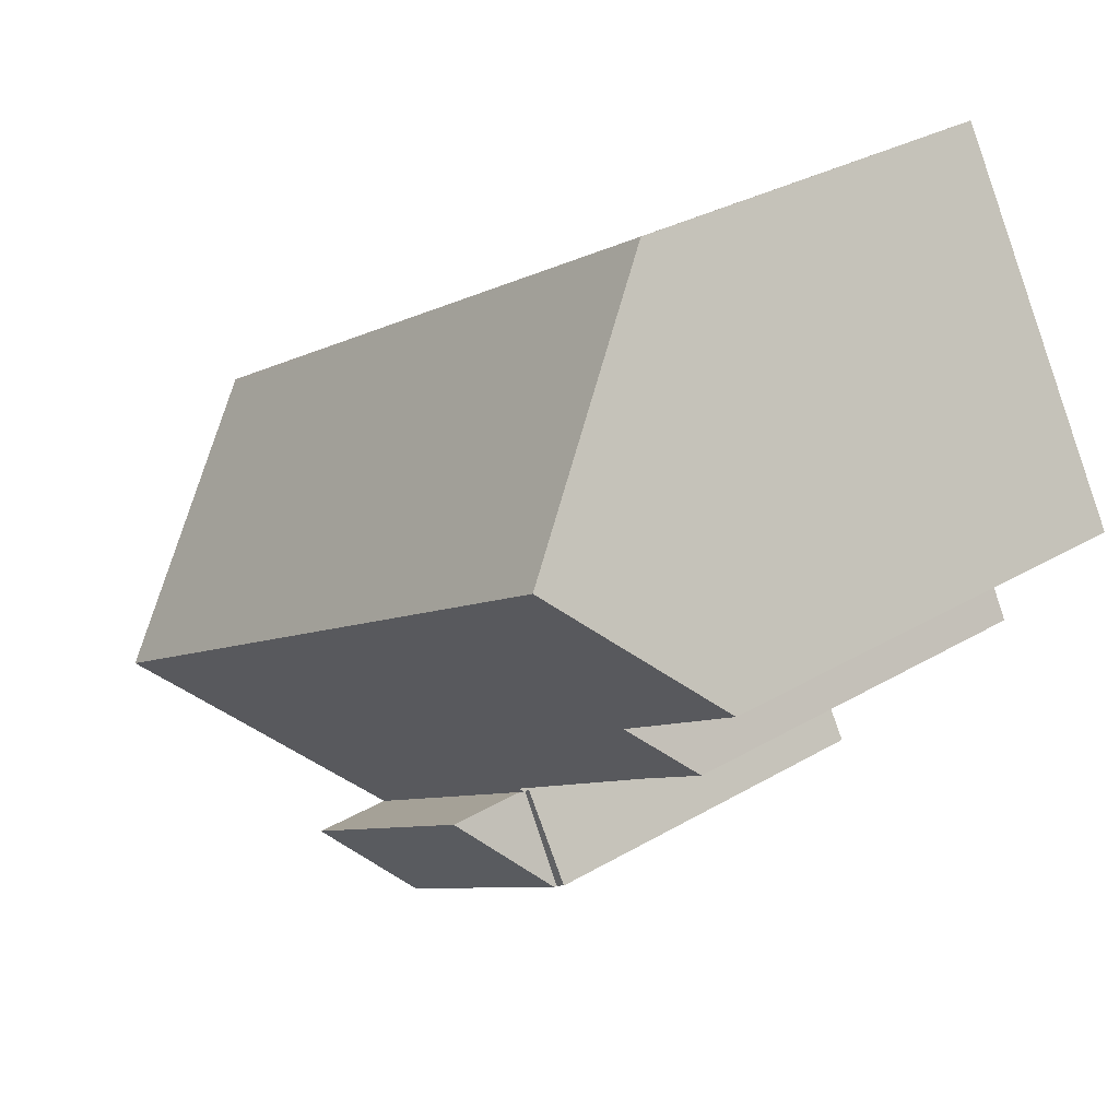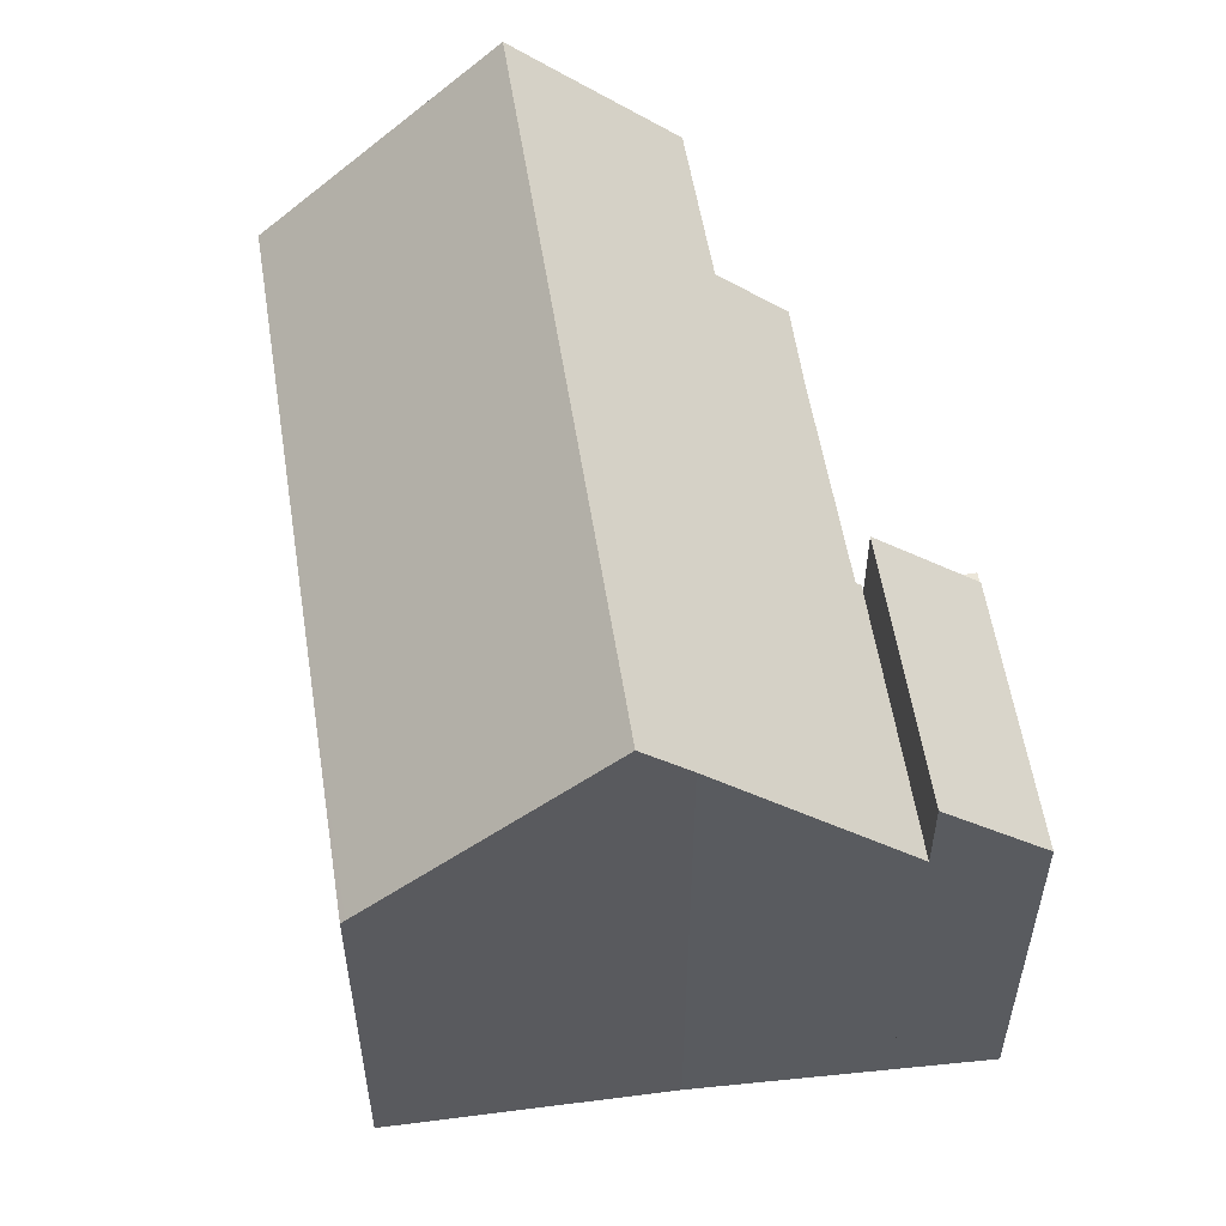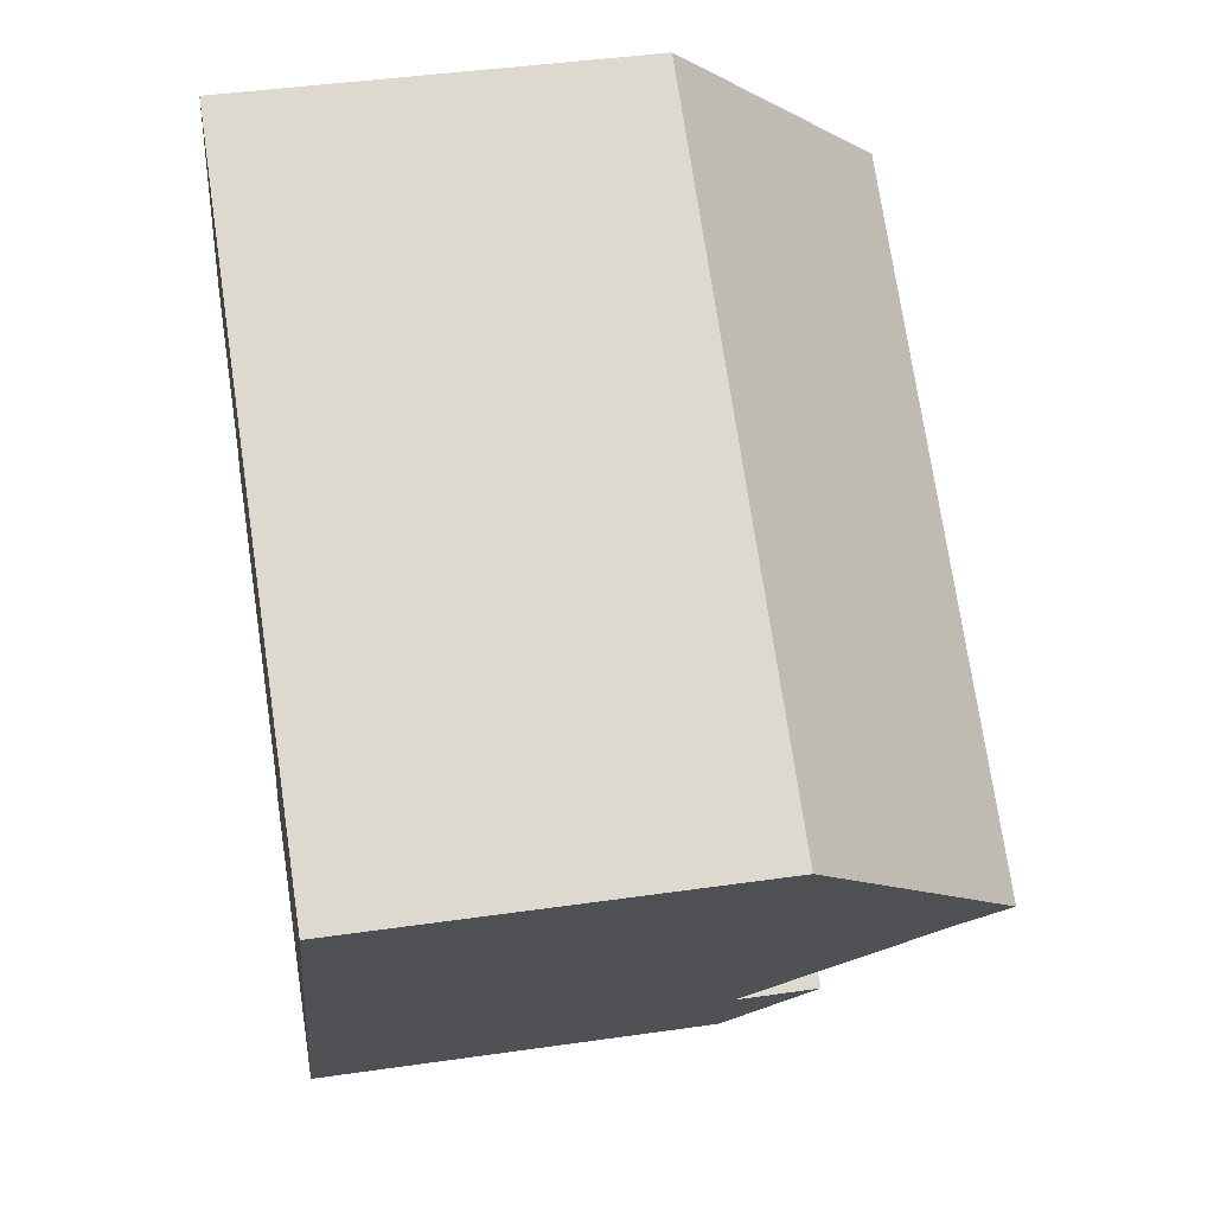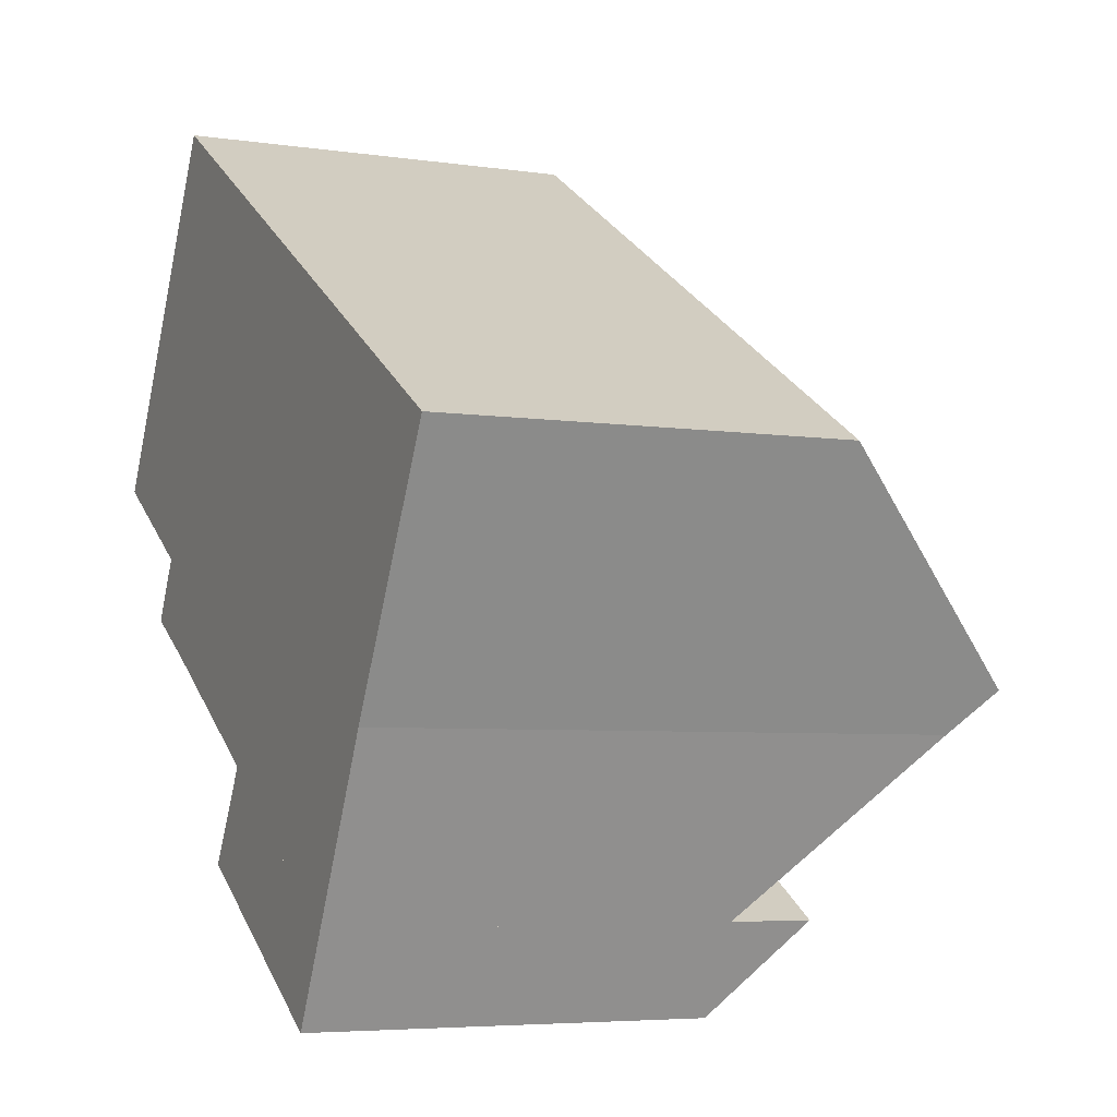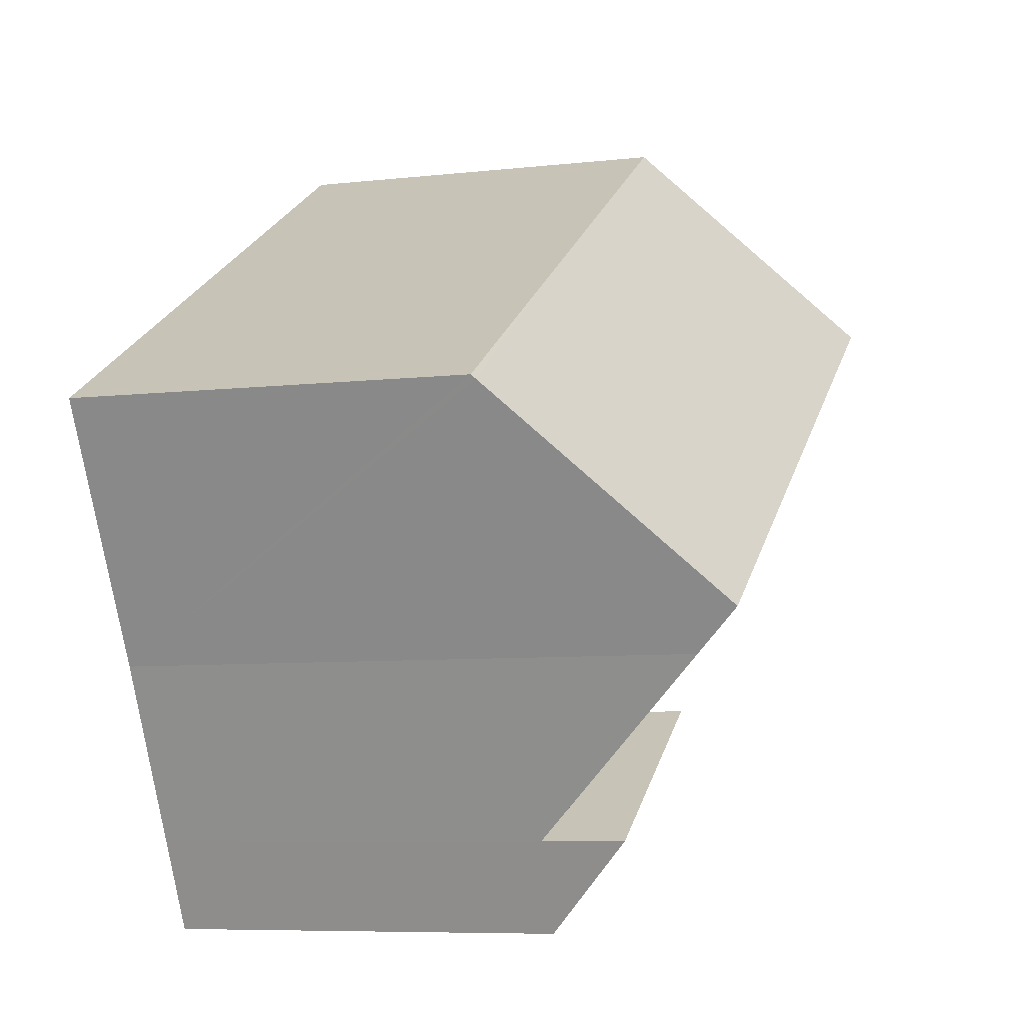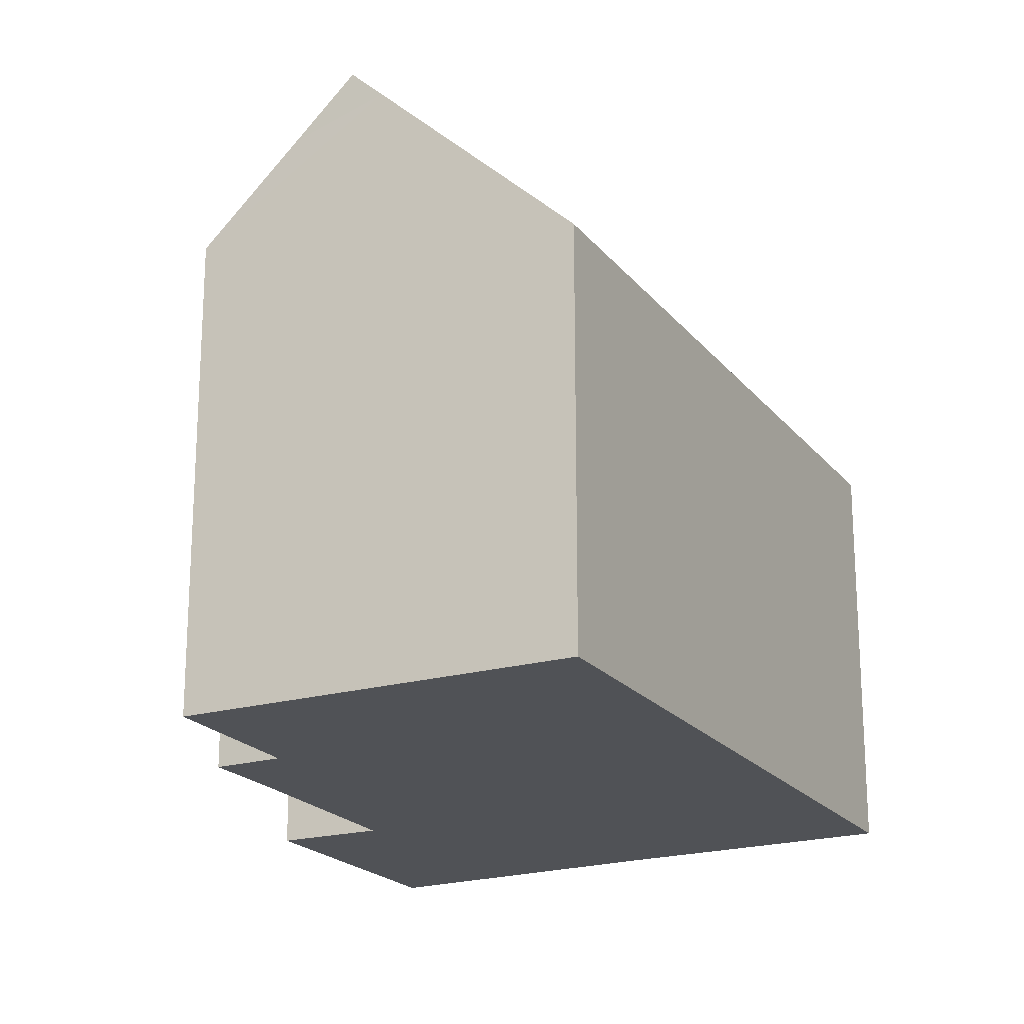
<metadata>
{"format":"obj","ext":"obj","renderer":"f3d","projection":"perspective","resolution":1024,"background":"white","views":[{"elev":30.4,"azim":-130.6,"up":"+Z"},{"elev":56.7,"azim":111.6,"up":"+Y"},{"elev":42.2,"azim":80.2,"up":"+Z"},{"elev":-5.3,"azim":65.1,"up":"+Z"},{"elev":-7.4,"azim":107.8,"up":"+Z"},{"elev":-20.6,"azim":-32.3,"up":"+Y"}]}
</metadata>
<code>
v  8.586 9.352 -7.209
v  7.579 9.352 -9.445
v  7.324 9.352 -9.295
v  8.739 9.352 -7.3
v  8.586 4.414e-16 -7.209
v  8.739 4.47e-16 -7.3
v  7.579 5.783e-16 -9.445
v  7.324 5.692e-16 -9.295
v  8.791 9.435 -10.16
v  14.16 11.48 -10.49
v  13.03 9.438 -12.65
v  8.739 11.49 -7.3
v  7.579 9.434 -9.445
v  14.16 6.426e-16 -10.49
v  13.03 7.745e-16 -12.65
v  8.791 6.219e-16 -10.16
v  19.51 9.691 -0.659
v  14.12 9.59 2.647
v  19.57 9.59 -0.564
v  16.83 14.76 -5.452
v  11.45 14.76 -2.282
v  4.756 9.59 8.166
v  2.337 14.03 4.001
v  1.943 14.76 3.323
v  8.739 9.498 -7.3
v  16.29 13.73 -6.426
v  14.16 9.498 -10.49
v  8.652 9.616 -7.1
v  8.586 9.498 -7.209
v  4.304 9.667 -4.473
v  3.323 11.16 -2.009
v  2.515 9.64 -3.452
v  1.208 13.4 2.056
v  0 11.21 6.861e-16
v  4.756 -5e-16 8.166
v  14.12 -1.621e-16 2.647
v  19.57 3.454e-17 -0.564
v  16.29 3.935e-16 -6.426
v  19.51 4.035e-17 -0.659
v  16.83 3.338e-16 -5.452
v  4.304 2.739e-16 -4.473
v  8.652 4.348e-16 -7.1
v  2.515 2.114e-16 -3.452
v  0 0 0
v  3.323 1.23e-16 -2.009
v  1.943 -2.035e-16 3.323
v  1.208 -1.259e-16 2.056
v  2.337 -2.45e-16 4.001
g defaultobject
f 1 2 3
f 2 1 4
f 5 4 1
f 4 5 6
f 6 2 4
f 2 6 7
f 7 3 2
f 3 7 8
f 8 1 3
f 1 8 5
f 5 7 6
f 7 5 8
f 9 10 11
f 10 9 12
f 12 9 13
f 13 6 12
f 6 13 7
f 6 10 12
f 10 6 14
f 14 11 10
f 11 14 15
f 15 9 11
f 9 15 13
f 13 15 7
f 7 15 16
f 7 14 6
f 14 7 16
f 14 16 15
f 17 18 19
f 18 17 20
f 18 20 21
f 18 21 22
f 22 21 23
f 23 21 24
f 25 26 27
f 26 25 20
f 20 25 21
f 21 25 28
f 28 25 29
f 21 28 30
f 21 30 24
f 24 30 31
f 31 30 32
f 24 31 33
f 33 31 34
f 35 18 22
f 18 35 36
f 18 36 19
f 19 36 37
f 17 26 20
f 26 17 38
f 38 17 19
f 38 19 37
f 38 37 39
f 38 39 40
f 38 27 26
f 27 38 14
f 14 25 27
f 25 14 29
f 29 14 5
f 5 14 6
f 28 41 30
f 41 28 42
f 41 32 30
f 32 41 43
f 31 44 34
f 44 31 45
f 29 42 28
f 42 29 5
f 32 45 31
f 45 32 43
f 33 23 24
f 23 33 34
f 23 34 22
f 22 34 44
f 22 44 35
f 35 44 46
f 46 44 47
f 35 46 48
f 48 36 35
f 36 48 46
f 36 46 47
f 36 47 44
f 36 44 45
f 36 45 43
f 36 43 41
f 36 41 42
f 36 42 37
f 37 42 5
f 37 5 6
f 37 6 40
f 40 6 38
f 38 6 14

</code>
